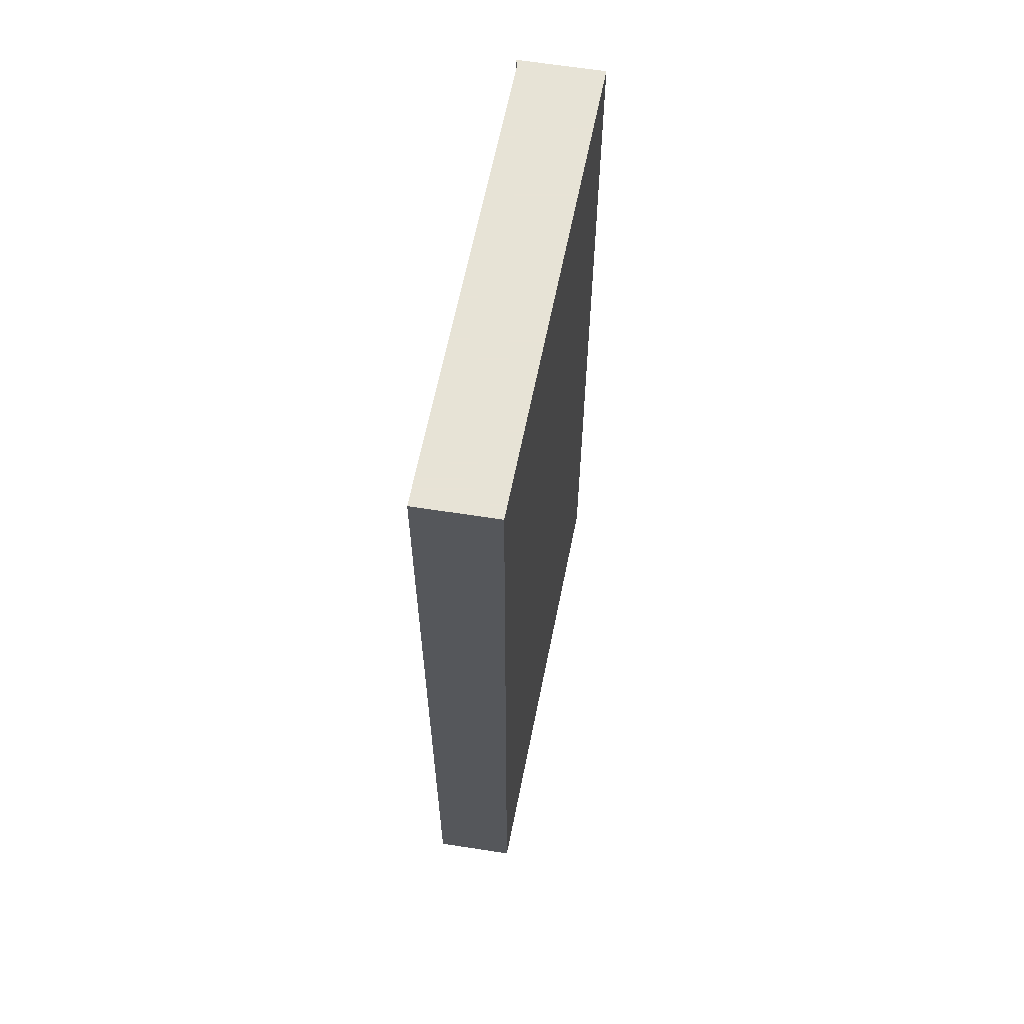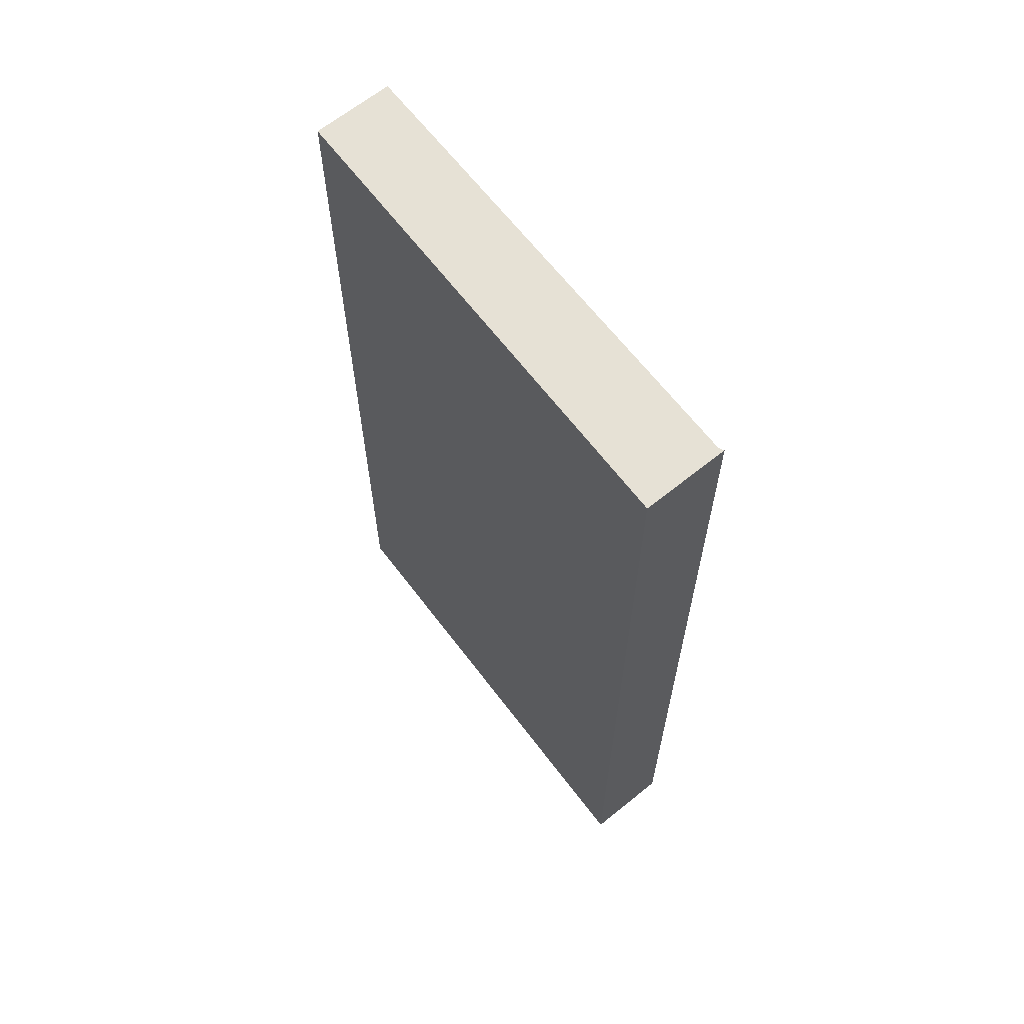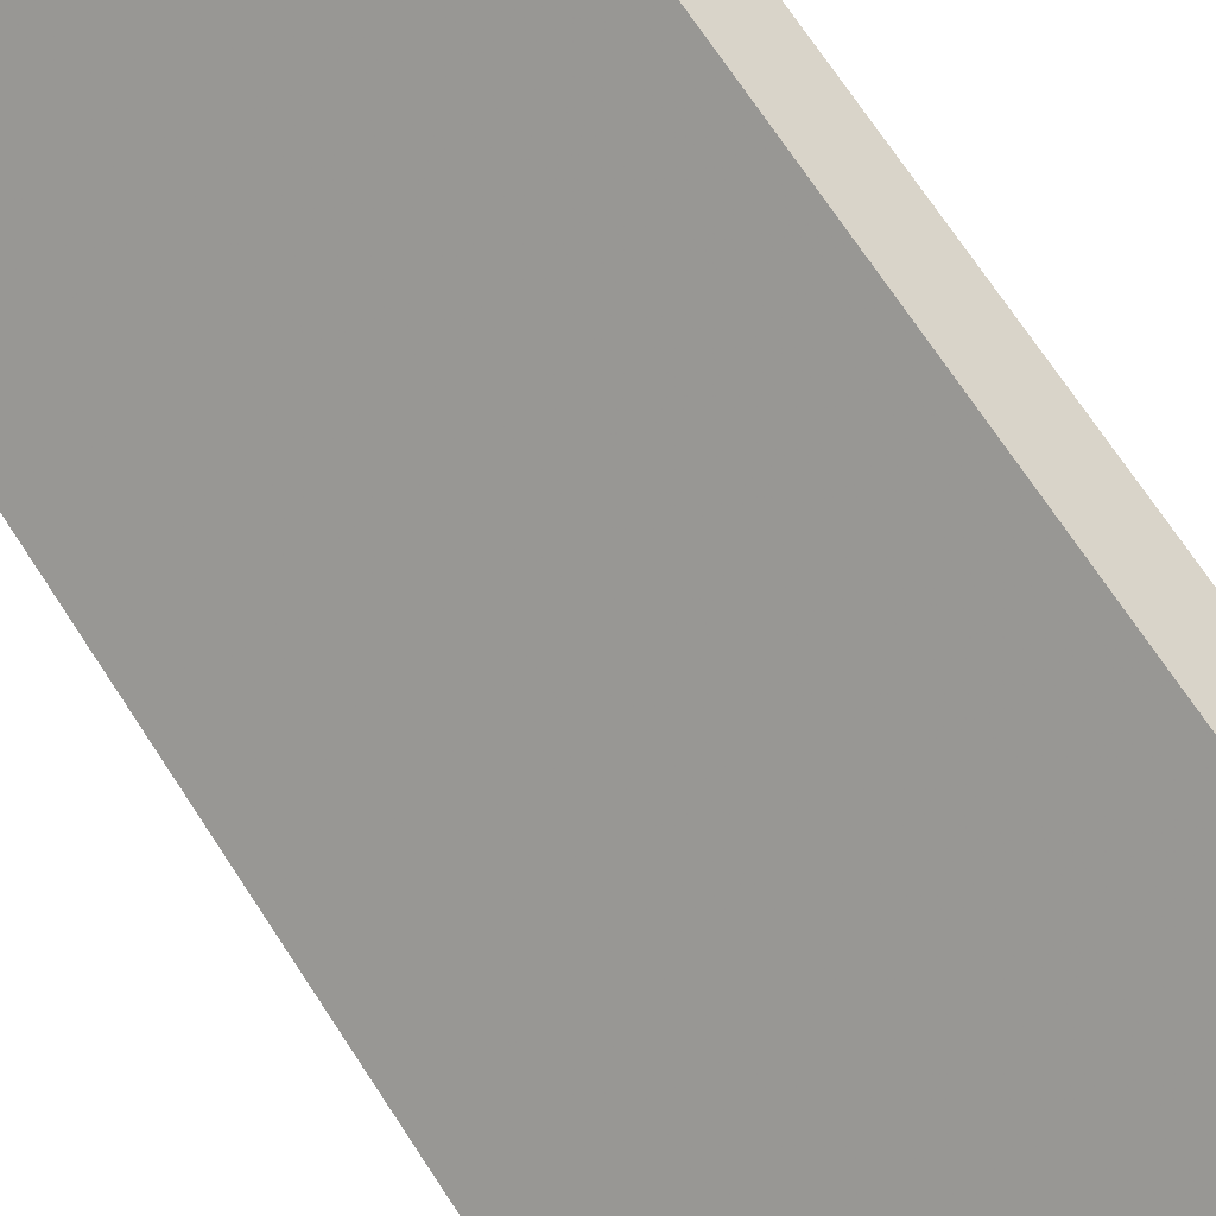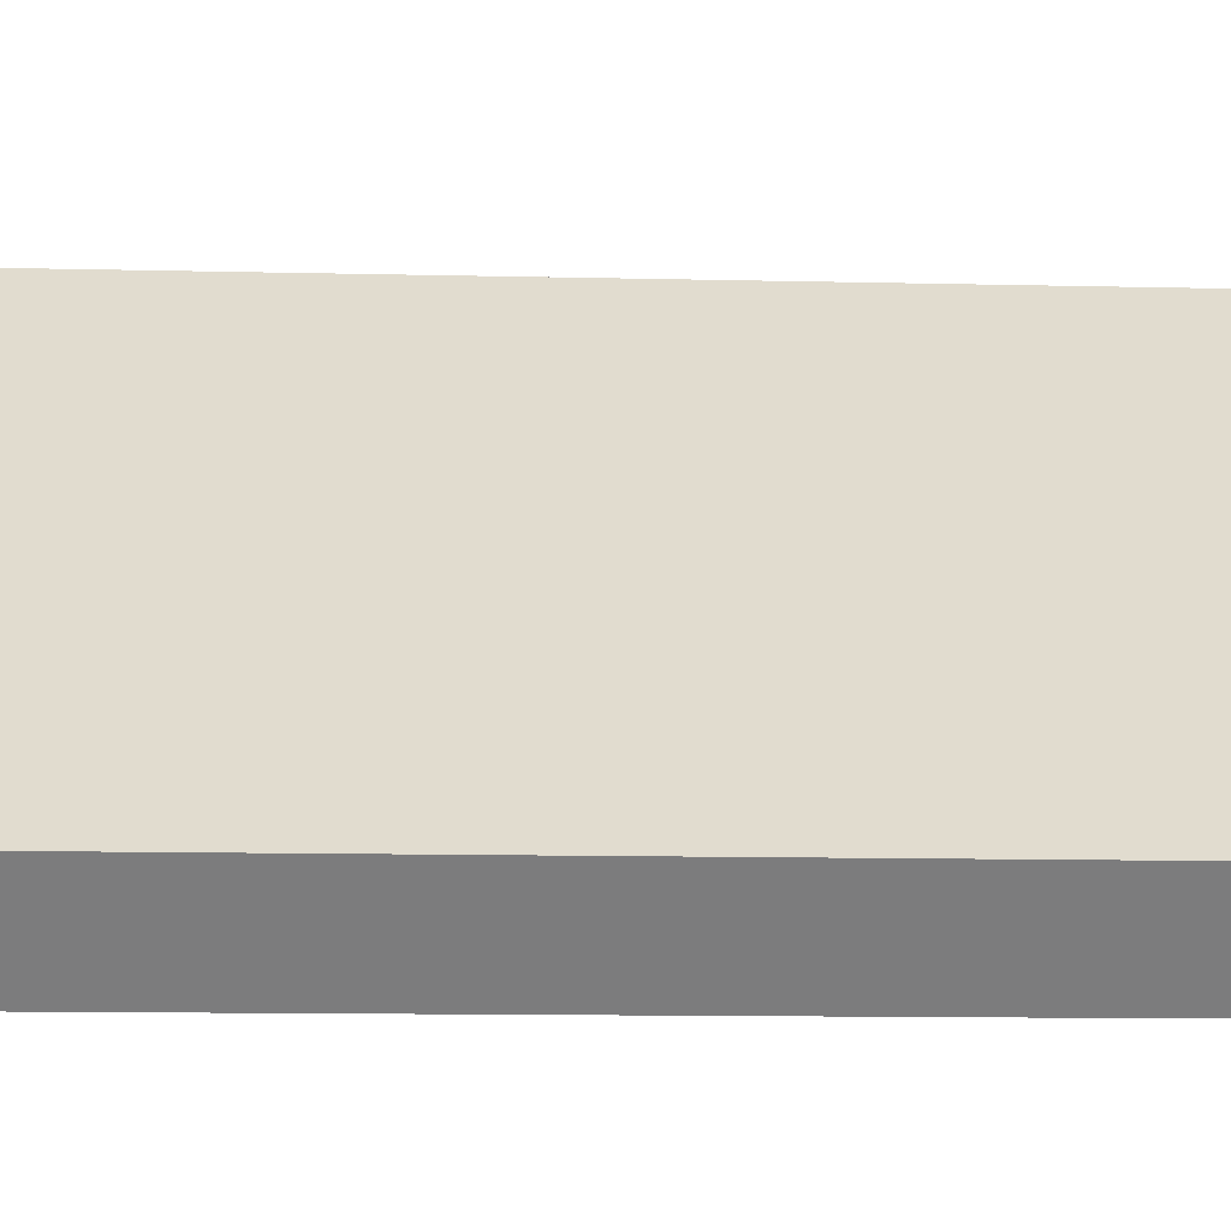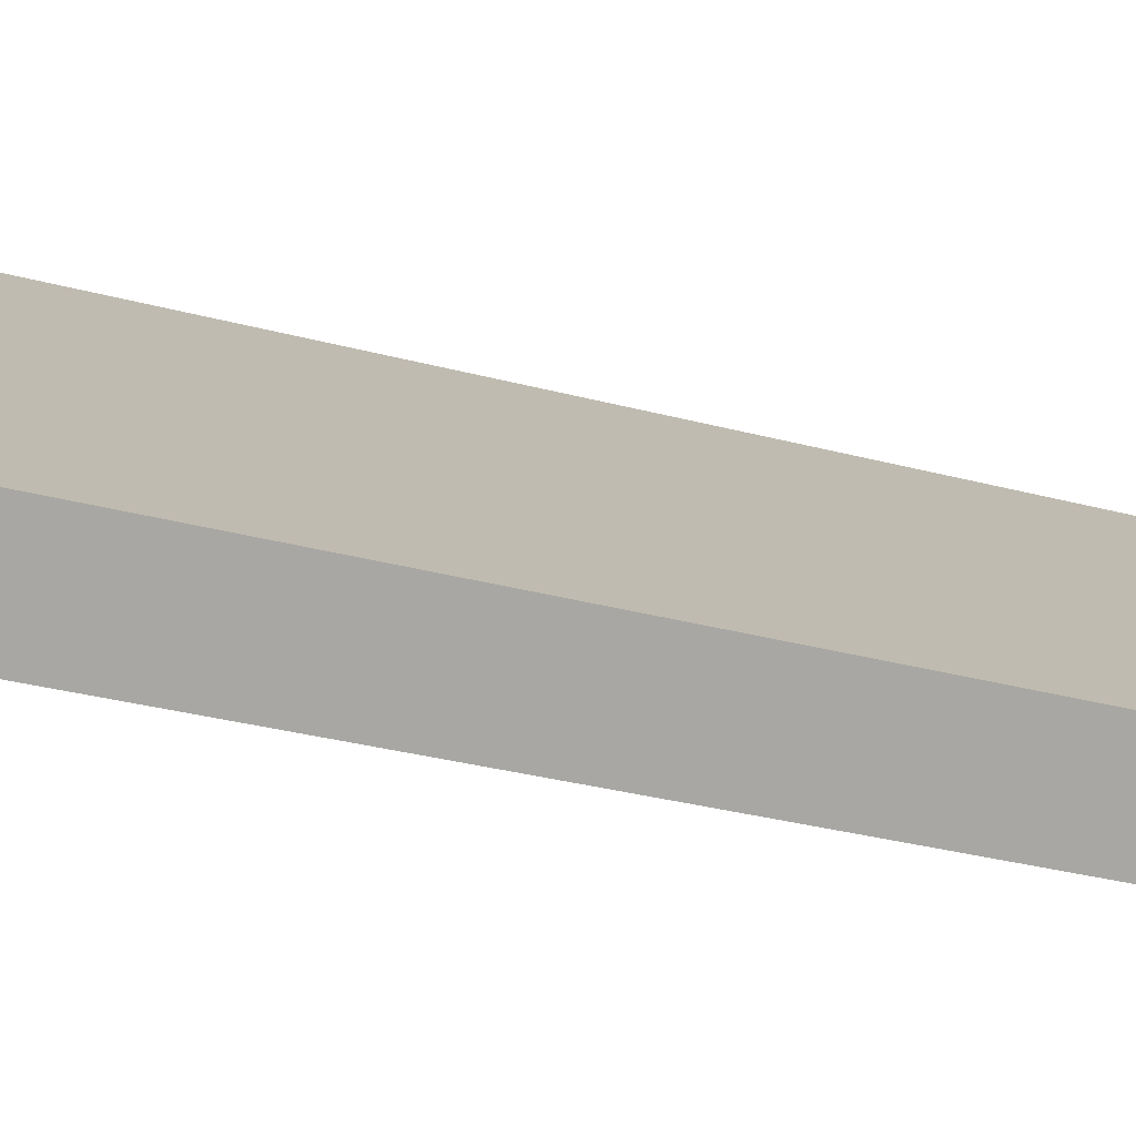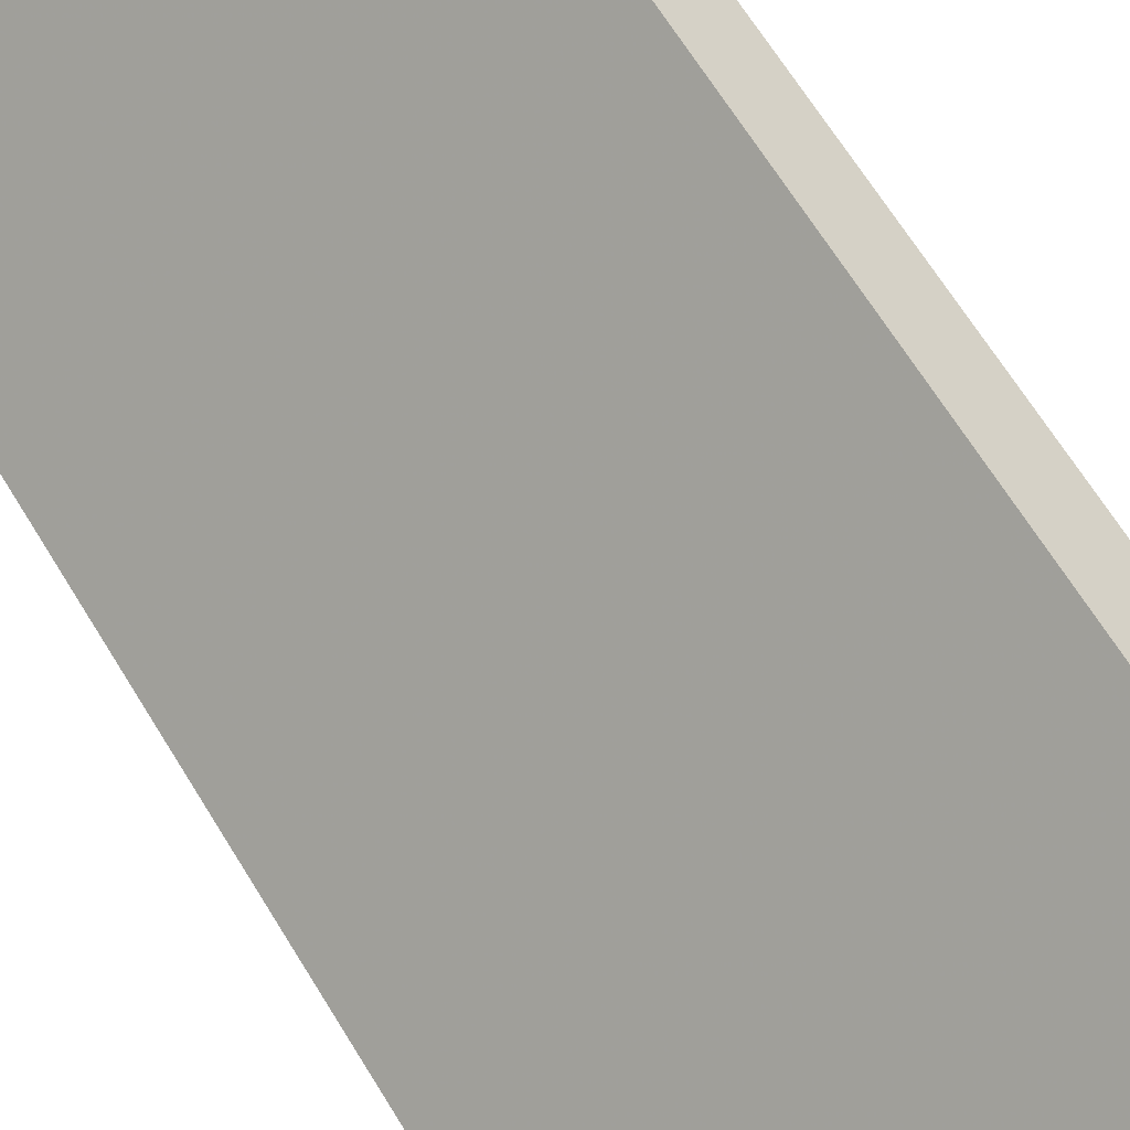
<metadata>
{"format":"obj","ext":"obj","renderer":"f3d","projection":"perspective","resolution":1024,"background":"white","views":[{"elev":62.6,"azim":-122.4,"up":"+Y"},{"elev":64.2,"azim":9.2,"up":"+Y"},{"elev":72.0,"azim":-33.4,"up":"+Z"},{"elev":-10.0,"azim":-93.9,"up":"+Z"},{"elev":-28.9,"azim":-112.4,"up":"+Z"},{"elev":67.0,"azim":-31.6,"up":"+Z"}]}
</metadata>
<code>
g default
v -1.843 0 -2.768
v 3.607 0 2.403
v 3.701 0 2.424
v 2.655 0 3.602
v -3.708 0 -2.491
v -2.728 0 -3.603
v -1.843 16.71 -2.768
v 3.607 16.71 2.403
v 3.701 16.71 2.424
v 2.655 16.71 3.602
v -3.708 16.71 -2.491
v -2.728 16.71 -3.603
f 3 4 2
f 5 2 4
f 2 5 1
f 6 1 5
f 8 10 9
f 10 8 11
f 7 11 8
f 11 7 12
f 4 3 9
f 9 10 4
f 3 2 8
f 8 9 3
f 5 4 10
f 10 11 5
f 2 1 7
f 7 8 2
f 1 6 12
f 12 7 1
f 6 5 11
f 11 12 6

</code>
